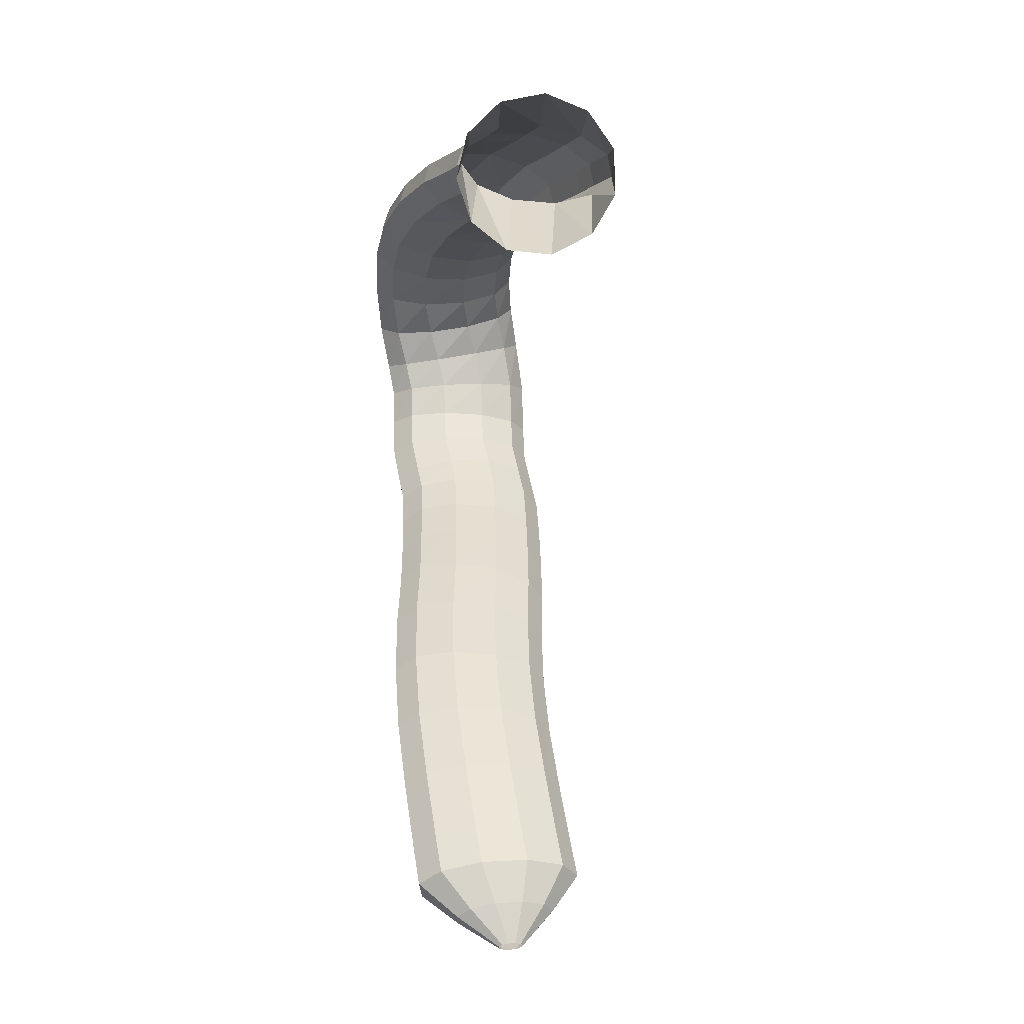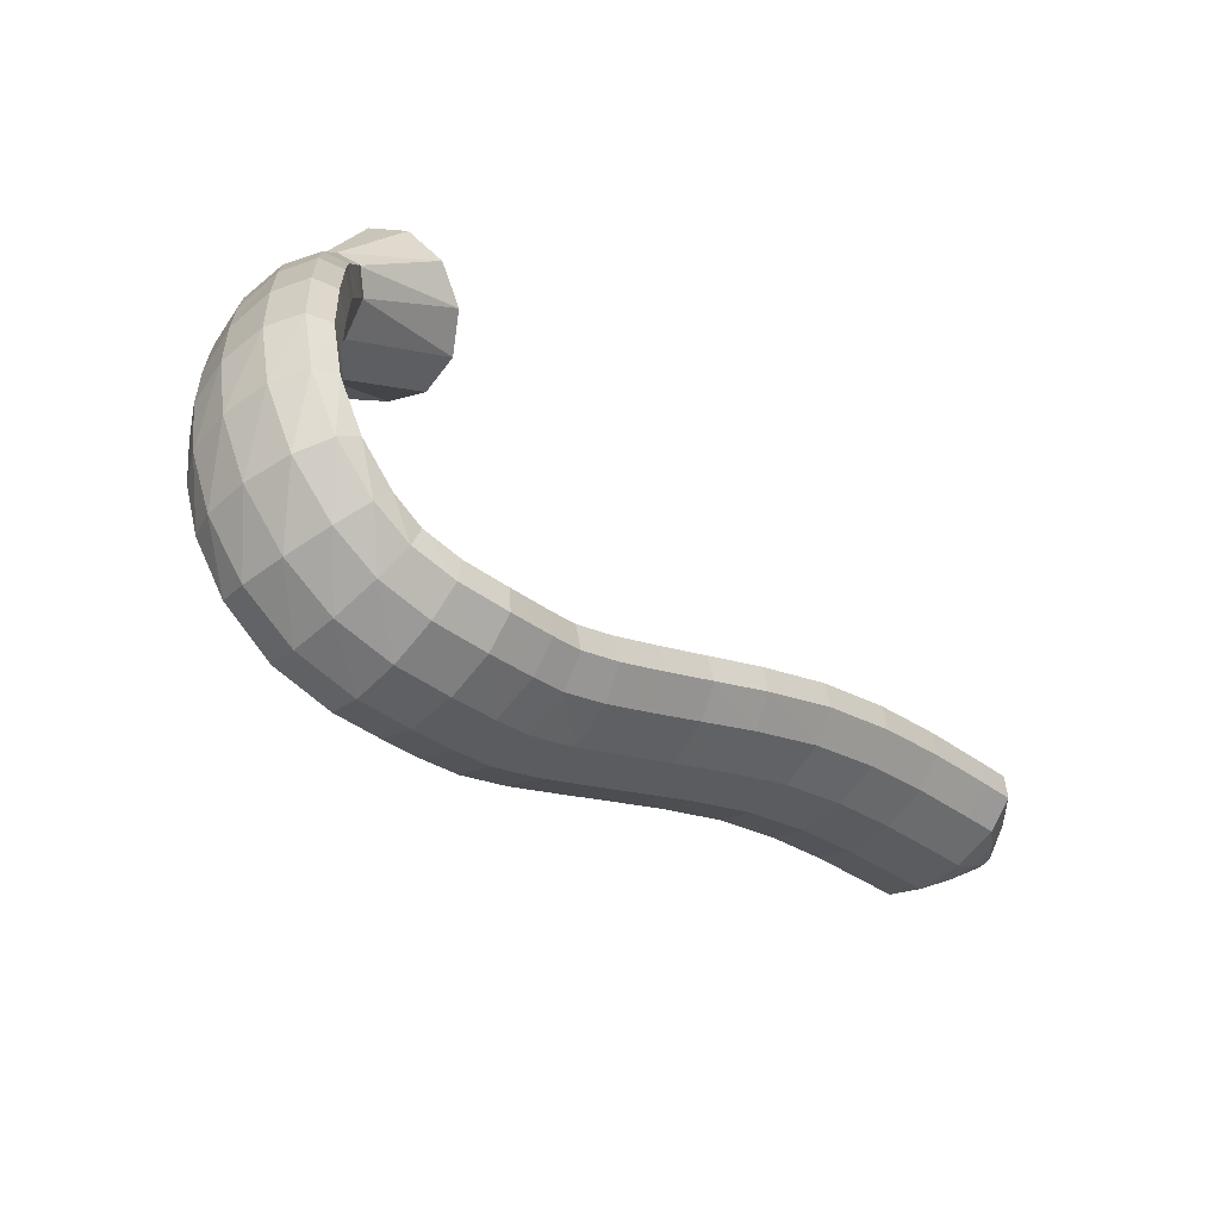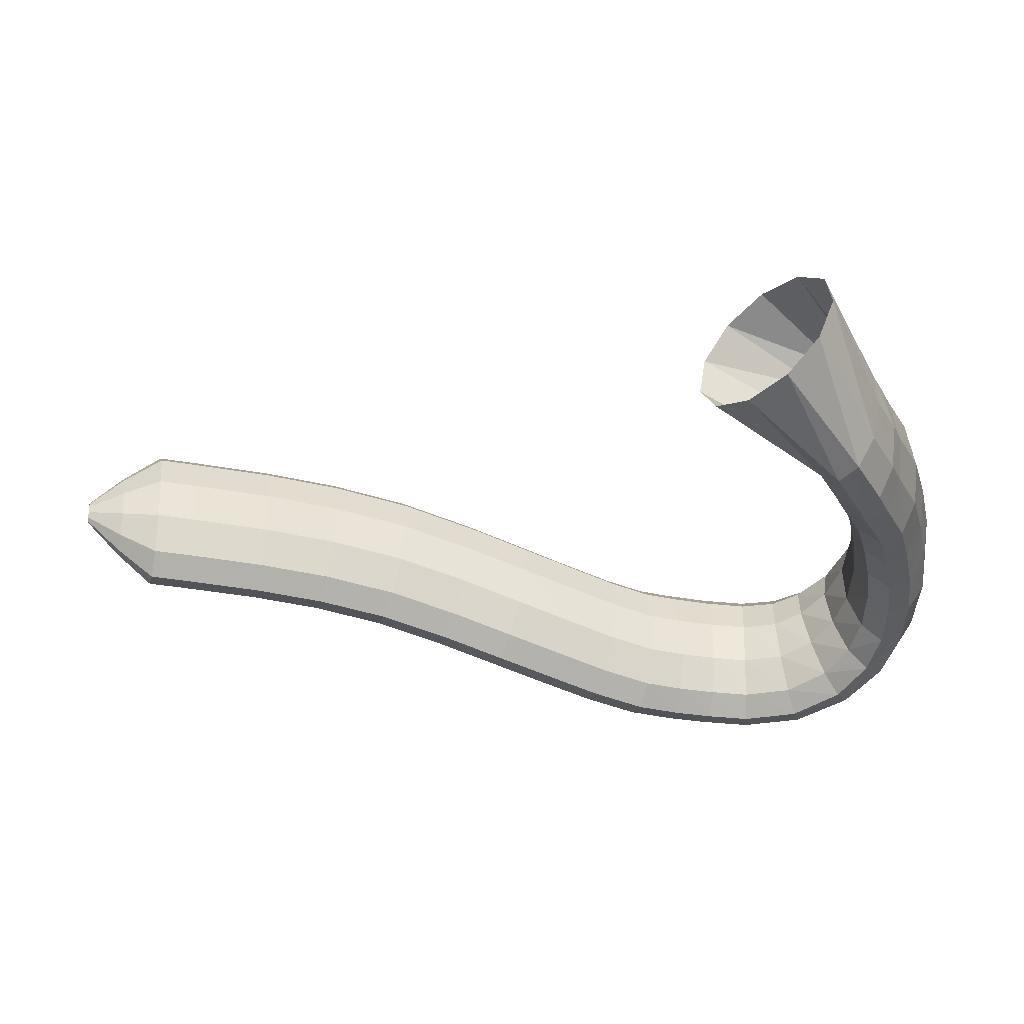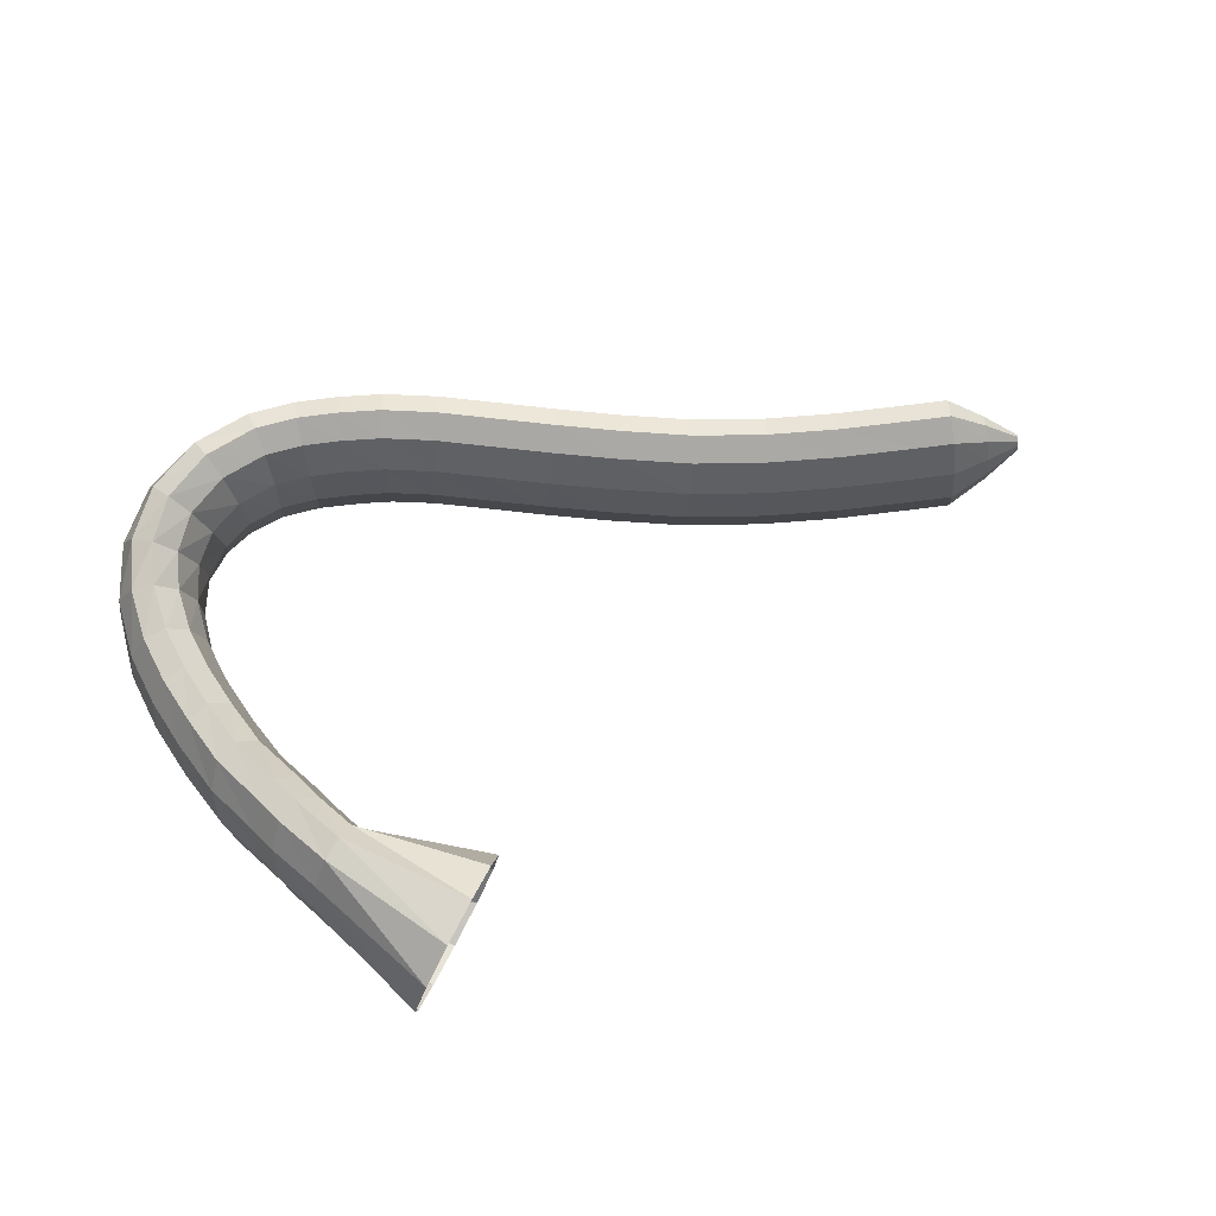
<metadata>
{"format":"obj","ext":"obj","renderer":"f3d","projection":"perspective","resolution":1024,"background":"white","views":[{"elev":61.5,"azim":-96.2,"up":"+Y"},{"elev":-47.8,"azim":134.3,"up":"+Y"},{"elev":40.9,"azim":-1.6,"up":"+Y"},{"elev":73.8,"azim":159.7,"up":"+Z"}]}
</metadata>
<code>
g tube1
v 119.5 68.4 184.4
v 119.6 68.54 184
v 119.6 68.75 183.8
v 119.6 68.96 183.8
v 119.7 69.11 184
v 119.7 69.14 184.4
v 119.7 69.06 184.8
v 119.7 68.87 185.1
v 119.7 68.65 185.2
v 119.6 68.47 185.1
v 119.6 68.37 184.8
v 119.5 68.4 184.4
v 121.4 66.86 184.1
v 121.4 67.42 182.5
v 121.5 68.26 181.6
v 121.7 69.11 181.5
v 121.9 69.7 182.3
v 122 69.83 183.8
v 122.1 69.48 185.5
v 122 68.75 186.8
v 121.8 67.87 187.3
v 121.6 67.12 186.9
v 121.5 66.75 185.7
v 121.4 66.86 184.1
v 123.3 65.4 183.7
v 123.4 66.34 181.1
v 123.6 67.73 179.5
v 123.9 69.14 179.4
v 124.3 70.12 180.8
v 124.5 70.35 183.3
v 124.5 69.77 186
v 124.4 68.56 188.2
v 124.1 67.1 189.1
v 123.8 65.85 188.4
v 123.5 65.22 186.4
v 123.3 65.4 183.7
v 125.6 64.85 183.6
v 125.7 65.77 181
v 126 67.15 179.4
v 126.3 68.56 179.3
v 126.6 69.54 180.7
v 126.8 69.78 183.2
v 126.8 69.21 185.9
v 126.6 68.01 188.1
v 126.3 66.56 189
v 125.9 65.31 188.3
v 125.7 64.68 186.3
v 125.6 64.85 183.6
v 130.1 63.7 183.4
v 130.3 64.62 180.8
v 130.6 65.99 179.2
v 131 67.38 179.1
v 131.3 68.36 180.5
v 131.5 68.61 183
v 131.4 68.05 185.7
v 131.2 66.86 187.9
v 130.8 65.42 188.8
v 130.4 64.18 188.1
v 130.2 63.54 186.1
v 130.1 63.7 183.4
v 134.4 62.46 183.3
v 134.7 63.34 180.7
v 135.1 64.68 179.1
v 135.6 66.06 179
v 135.9 67.03 180.4
v 135.9 67.3 182.9
v 135.8 66.77 185.6
v 135.4 65.62 187.8
v 134.9 64.2 188.7
v 134.6 62.97 188
v 134.4 62.32 186
v 134.4 62.46 183.3
v 138.8 60.97 183.4
v 139.2 61.79 180.8
v 139.8 63.08 179.2
v 140.3 64.43 179.1
v 140.6 65.41 180.5
v 140.6 65.72 183
v 140.2 65.25 185.7
v 139.7 64.15 187.9
v 139.1 62.78 188.8
v 138.7 61.56 188.1
v 138.6 60.89 186.1
v 138.8 60.97 183.4
v 143 59.2 183.8
v 143.6 59.95 181.2
v 144.3 61.19 179.6
v 144.9 62.52 179.5
v 145.2 63.51 180.9
v 145 63.86 183.4
v 144.6 63.45 186.1
v 143.9 62.41 188.3
v 143.2 61.08 189.2
v 142.8 59.87 188.5
v 142.7 59.17 186.5
v 143 59.2 183.8
v 146.6 57.64 184.3
v 147.2 58.38 181.7
v 148 59.59 180.1
v 148.6 60.91 180
v 148.9 61.9 181.4
v 148.7 62.26 183.9
v 148.3 61.86 186.6
v 147.6 60.85 188.8
v 146.9 59.53 189.6
v 146.4 58.32 189
v 146.3 57.62 187
v 146.6 57.64 184.3
v 149.9 56.12 184.6
v 150.4 56.87 182
v 151.2 58.09 180.4
v 151.8 59.4 180.3
v 152.1 60.37 181.7
v 152.1 60.71 184.2
v 151.6 60.29 186.9
v 150.9 59.27 189.1
v 150.3 57.95 190
v 149.8 56.76 189.3
v 149.6 56.08 187.3
v 149.9 56.12 184.6
v 153 54.66 184.8
v 153.5 55.44 182.3
v 154.2 56.69 180.7
v 154.8 58.02 180.5
v 155.1 58.99 181.9
v 155 59.31 184.4
v 154.7 58.87 187.2
v 154.1 57.8 189.3
v 153.4 56.46 190.2
v 152.9 55.27 189.6
v 152.8 54.59 187.5
v 153 54.66 184.8
v 155.9 53.52 185
v 156.2 54.39 182.4
v 156.7 55.71 180.8
v 157.2 57.07 180.7
v 157.5 58.03 182.1
v 157.6 58.29 184.6
v 157.4 57.77 187.3
v 157 56.63 189.5
v 156.5 55.23 190.4
v 156 54.02 189.7
v 155.8 53.39 187.7
v 155.9 53.52 185
v 158.2 52.75 184.8
v 158.3 53.69 182.3
v 158.6 55.07 180.7
v 159 56.46 180.5
v 159.4 57.42 181.9
v 159.6 57.64 184.4
v 159.6 57.05 187.2
v 159.4 55.84 189.3
v 159.1 54.4 190.2
v 158.7 53.18 189.6
v 158.4 52.56 187.5
v 158.2 52.75 184.8
v 161.2 51.99 184.7
v 161.3 52.89 182.1
v 161.5 54.28 180.5
v 161.8 55.71 180.4
v 161.9 56.72 181.8
v 162 57 184.2
v 161.9 56.46 187
v 161.7 55.27 189.2
v 161.4 53.81 190.1
v 161.2 52.53 189.4
v 161.1 51.86 187.4
v 161.2 51.99 184.7
v 164.5 51.77 184.9
v 164.6 52.66 182.3
v 164.7 54.04 180.7
v 164.6 55.49 180.5
v 164.4 56.53 181.9
v 164.2 56.83 184.4
v 164 56.31 187.1
v 164 55.12 189.3
v 164 53.65 190.2
v 164.1 52.36 189.6
v 164.3 51.65 187.6
v 164.5 51.77 184.9
v 168 52.44 185.2
v 167.7 53.23 182.6
v 167.4 54.51 180.9
v 166.9 55.88 180.7
v 166.5 56.9 182.1
v 166.4 57.25 184.6
v 166.5 56.81 187.3
v 166.8 55.74 189.6
v 167.2 54.36 190.5
v 167.7 53.11 189.9
v 167.9 52.4 187.9
v 168 52.44 185.2
v 171.1 53.97 185.1
v 170.6 54.44 182.5
v 169.8 55.42 180.8
v 168.9 56.57 180.6
v 168.3 57.55 181.9
v 168.2 58.04 184.3
v 168.5 57.88 187.1
v 169.2 57.12 189.4
v 170.1 56.01 190.4
v 170.9 54.9 189.8
v 171.2 54.14 187.9
v 171.1 53.97 185.1
v 173.9 56.69 185.1
v 173.4 56.89 182.4
v 172.4 57.47 180.6
v 171.2 58.25 180.3
v 170.2 58.98 181.5
v 169.8 59.43 183.9
v 169.9 59.45 186.7
v 170.7 59.04 189
v 171.9 58.33 190.1
v 173 57.54 189.7
v 173.7 56.93 187.8
v 173.9 56.69 185.1
v 175.5 60.36 185.2
v 175.2 60.53 182.5
v 174.2 60.83 180.6
v 172.9 61.18 180.2
v 171.6 61.47 181.4
v 170.8 61.59 183.7
v 170.7 61.52 186.5
v 171.4 61.27 188.9
v 172.6 60.92 190.1
v 174 60.59 189.7
v 175 60.38 187.9
v 175.5 60.36 185.2
v 175.9 64.37 185.6
v 175.7 64.69 182.9
v 174.8 64.9 181
v 173.4 64.94 180.5
v 172 64.79 181.5
v 171.1 64.51 183.8
v 170.9 64.17 186.6
v 171.5 63.9 189
v 172.7 63.77 190.3
v 174.1 63.82 190
v 175.3 64.05 188.2
v 175.9 64.37 185.6
v 175.4 68.09 186.2
v 175.2 68.69 183.5
v 174.3 68.97 181.7
v 172.9 68.84 181.1
v 171.6 68.34 182.1
v 170.7 67.64 184.4
v 170.5 66.95 187.1
v 171.2 66.49 189.5
v 172.4 66.41 190.7
v 173.7 66.74 190.5
v 174.9 67.37 188.8
v 175.4 68.09 186.2
v 174.5 71.79 187.3
v 174.2 72.67 184.8
v 173.2 73.09 182.9
v 171.8 72.9 182.4
v 170.6 72.17 183.4
v 169.8 71.13 185.5
v 169.8 70.11 188.1
v 170.4 69.43 190.4
v 171.7 69.31 191.6
v 173 69.79 191.4
v 174.1 70.71 189.8
v 174.5 71.79 187.3
v 173.3 75.42 188.9
v 172.9 76.41 186.4
v 171.8 76.83 184.6
v 170.5 76.54 184.1
v 169.3 75.63 185
v 168.7 74.39 187
v 168.8 73.22 189.6
v 169.5 72.48 191.8
v 170.8 72.42 193.1
v 172 73.04 192.9
v 173 74.16 191.3
v 173.3 75.42 188.9
v 171.6 78.76 190.5
v 171.2 79.72 188
v 170.1 80.08 186.2
v 168.8 79.72 185.6
v 167.7 78.74 186.5
v 167.1 77.47 188.5
v 167.2 76.3 191.1
v 168 75.61 193.4
v 169.2 75.61 194.6
v 170.5 76.31 194.4
v 171.4 77.48 192.9
v 171.6 78.76 190.5
v 170.9 80.29 191.2
v 170.5 81.12 188.6
v 169.5 81.38 186.8
v 168.3 80.98 186.2
v 167.1 80.05 187.1
v 166.5 78.88 189.2
v 166.5 77.85 191.8
v 167.2 77.29 194.2
v 168.4 77.36 195.4
v 169.7 78.06 195.2
v 170.6 79.15 193.7
v 170.9 80.29 191.2
v 169.7 82.59 191.9
v 169.7 82.62 189.1
v 169.2 82.15 187.1
v 168.2 81.31 186.5
v 167 80.39 187.4
v 166.1 79.66 189.6
v 165.8 79.36 192.4
v 166 79.6 194.9
v 166.8 80.28 196.3
v 167.9 81.2 196.1
v 169 82.06 194.5
v 169.7 82.59 191.9
v 166.2 90.04 191.7
v 166.1 89.66 188.9
v 164.9 88.33 186.7
v 163 86.47 185.8
v 161 84.67 186.5
v 159.4 83.49 188.6
v 158.9 83.33 191.3
v 159.5 84.22 193.9
v 161.1 85.88 195.5
v 163.2 87.79 195.6
v 165.1 89.34 194.2
v 166.2 90.04 191.7
f 1 2 14
f 14 13 1
f 2 3 15
f 15 14 2
f 3 4 16
f 16 15 3
f 4 5 17
f 17 16 4
f 5 6 18
f 18 17 5
f 6 7 19
f 19 18 6
f 7 8 20
f 20 19 7
f 8 9 21
f 21 20 8
f 9 10 22
f 22 21 9
f 10 11 23
f 23 22 10
f 11 12 24
f 24 23 11
f 13 14 26
f 26 25 13
f 14 15 27
f 27 26 14
f 15 16 28
f 28 27 15
f 16 17 29
f 29 28 16
f 17 18 30
f 30 29 17
f 18 19 31
f 31 30 18
f 19 20 32
f 32 31 19
f 20 21 33
f 33 32 20
f 21 22 34
f 34 33 21
f 22 23 35
f 35 34 22
f 23 24 36
f 36 35 23
f 25 26 38
f 38 37 25
f 26 27 39
f 39 38 26
f 27 28 40
f 40 39 27
f 28 29 41
f 41 40 28
f 29 30 42
f 42 41 29
f 30 31 43
f 43 42 30
f 31 32 44
f 44 43 31
f 32 33 45
f 45 44 32
f 33 34 46
f 46 45 33
f 34 35 47
f 47 46 34
f 35 36 48
f 48 47 35
f 37 38 50
f 50 49 37
f 38 39 51
f 51 50 38
f 39 40 52
f 52 51 39
f 40 41 53
f 53 52 40
f 41 42 54
f 54 53 41
f 42 43 55
f 55 54 42
f 43 44 56
f 56 55 43
f 44 45 57
f 57 56 44
f 45 46 58
f 58 57 45
f 46 47 59
f 59 58 46
f 47 48 60
f 60 59 47
f 49 50 62
f 62 61 49
f 50 51 63
f 63 62 50
f 51 52 64
f 64 63 51
f 52 53 65
f 65 64 52
f 53 54 66
f 66 65 53
f 54 55 67
f 67 66 54
f 55 56 68
f 68 67 55
f 56 57 69
f 69 68 56
f 57 58 70
f 70 69 57
f 58 59 71
f 71 70 58
f 59 60 72
f 72 71 59
f 61 62 74
f 74 73 61
f 62 63 75
f 75 74 62
f 63 64 76
f 76 75 63
f 64 65 77
f 77 76 64
f 65 66 78
f 78 77 65
f 66 67 79
f 79 78 66
f 67 68 80
f 80 79 67
f 68 69 81
f 81 80 68
f 69 70 82
f 82 81 69
f 70 71 83
f 83 82 70
f 71 72 84
f 84 83 71
f 73 74 86
f 86 85 73
f 74 75 87
f 87 86 74
f 75 76 88
f 88 87 75
f 76 77 89
f 89 88 76
f 77 78 90
f 90 89 77
f 78 79 91
f 91 90 78
f 79 80 92
f 92 91 79
f 80 81 93
f 93 92 80
f 81 82 94
f 94 93 81
f 82 83 95
f 95 94 82
f 83 84 96
f 96 95 83
f 85 86 98
f 98 97 85
f 86 87 99
f 99 98 86
f 87 88 100
f 100 99 87
f 88 89 101
f 101 100 88
f 89 90 102
f 102 101 89
f 90 91 103
f 103 102 90
f 91 92 104
f 104 103 91
f 92 93 105
f 105 104 92
f 93 94 106
f 106 105 93
f 94 95 107
f 107 106 94
f 95 96 108
f 108 107 95
f 97 98 110
f 110 109 97
f 98 99 111
f 111 110 98
f 99 100 112
f 112 111 99
f 100 101 113
f 113 112 100
f 101 102 114
f 114 113 101
f 102 103 115
f 115 114 102
f 103 104 116
f 116 115 103
f 104 105 117
f 117 116 104
f 105 106 118
f 118 117 105
f 106 107 119
f 119 118 106
f 107 108 120
f 120 119 107
f 109 110 122
f 122 121 109
f 110 111 123
f 123 122 110
f 111 112 124
f 124 123 111
f 112 113 125
f 125 124 112
f 113 114 126
f 126 125 113
f 114 115 127
f 127 126 114
f 115 116 128
f 128 127 115
f 116 117 129
f 129 128 116
f 117 118 130
f 130 129 117
f 118 119 131
f 131 130 118
f 119 120 132
f 132 131 119
f 121 122 134
f 134 133 121
f 122 123 135
f 135 134 122
f 123 124 136
f 136 135 123
f 124 125 137
f 137 136 124
f 125 126 138
f 138 137 125
f 126 127 139
f 139 138 126
f 127 128 140
f 140 139 127
f 128 129 141
f 141 140 128
f 129 130 142
f 142 141 129
f 130 131 143
f 143 142 130
f 131 132 144
f 144 143 131
f 133 134 146
f 146 145 133
f 134 135 147
f 147 146 134
f 135 136 148
f 148 147 135
f 136 137 149
f 149 148 136
f 137 138 150
f 150 149 137
f 138 139 151
f 151 150 138
f 139 140 152
f 152 151 139
f 140 141 153
f 153 152 140
f 141 142 154
f 154 153 141
f 142 143 155
f 155 154 142
f 143 144 156
f 156 155 143
f 145 146 158
f 158 157 145
f 146 147 159
f 159 158 146
f 147 148 160
f 160 159 147
f 148 149 161
f 161 160 148
f 149 150 162
f 162 161 149
f 150 151 163
f 163 162 150
f 151 152 164
f 164 163 151
f 152 153 165
f 165 164 152
f 153 154 166
f 166 165 153
f 154 155 167
f 167 166 154
f 155 156 168
f 168 167 155
f 157 158 170
f 170 169 157
f 158 159 171
f 171 170 158
f 159 160 172
f 172 171 159
f 160 161 173
f 173 172 160
f 161 162 174
f 174 173 161
f 162 163 175
f 175 174 162
f 163 164 176
f 176 175 163
f 164 165 177
f 177 176 164
f 165 166 178
f 178 177 165
f 166 167 179
f 179 178 166
f 167 168 180
f 180 179 167
f 169 170 182
f 182 181 169
f 170 171 183
f 183 182 170
f 171 172 184
f 184 183 171
f 172 173 185
f 185 184 172
f 173 174 186
f 186 185 173
f 174 175 187
f 187 186 174
f 175 176 188
f 188 187 175
f 176 177 189
f 189 188 176
f 177 178 190
f 190 189 177
f 178 179 191
f 191 190 178
f 179 180 192
f 192 191 179
f 181 182 194
f 194 193 181
f 182 183 195
f 195 194 182
f 183 184 196
f 196 195 183
f 184 185 197
f 197 196 184
f 185 186 198
f 198 197 185
f 186 187 199
f 199 198 186
f 187 188 200
f 200 199 187
f 188 189 201
f 201 200 188
f 189 190 202
f 202 201 189
f 190 191 203
f 203 202 190
f 191 192 204
f 204 203 191
f 193 194 206
f 206 205 193
f 194 195 207
f 207 206 194
f 195 196 208
f 208 207 195
f 196 197 209
f 209 208 196
f 197 198 210
f 210 209 197
f 198 199 211
f 211 210 198
f 199 200 212
f 212 211 199
f 200 201 213
f 213 212 200
f 201 202 214
f 214 213 201
f 202 203 215
f 215 214 202
f 203 204 216
f 216 215 203
f 205 206 218
f 218 217 205
f 206 207 219
f 219 218 206
f 207 208 220
f 220 219 207
f 208 209 221
f 221 220 208
f 209 210 222
f 222 221 209
f 210 211 223
f 223 222 210
f 211 212 224
f 224 223 211
f 212 213 225
f 225 224 212
f 213 214 226
f 226 225 213
f 214 215 227
f 227 226 214
f 215 216 228
f 228 227 215
f 217 218 230
f 230 229 217
f 218 219 231
f 231 230 218
f 219 220 232
f 232 231 219
f 220 221 233
f 233 232 220
f 221 222 234
f 234 233 221
f 222 223 235
f 235 234 222
f 223 224 236
f 236 235 223
f 224 225 237
f 237 236 224
f 225 226 238
f 238 237 225
f 226 227 239
f 239 238 226
f 227 228 240
f 240 239 227
f 229 230 242
f 242 241 229
f 230 231 243
f 243 242 230
f 231 232 244
f 244 243 231
f 232 233 245
f 245 244 232
f 233 234 246
f 246 245 233
f 234 235 247
f 247 246 234
f 235 236 248
f 248 247 235
f 236 237 249
f 249 248 236
f 237 238 250
f 250 249 237
f 238 239 251
f 251 250 238
f 239 240 252
f 252 251 239
f 241 242 254
f 254 253 241
f 242 243 255
f 255 254 242
f 243 244 256
f 256 255 243
f 244 245 257
f 257 256 244
f 245 246 258
f 258 257 245
f 246 247 259
f 259 258 246
f 247 248 260
f 260 259 247
f 248 249 261
f 261 260 248
f 249 250 262
f 262 261 249
f 250 251 263
f 263 262 250
f 251 252 264
f 264 263 251
f 253 254 266
f 266 265 253
f 254 255 267
f 267 266 254
f 255 256 268
f 268 267 255
f 256 257 269
f 269 268 256
f 257 258 270
f 270 269 257
f 258 259 271
f 271 270 258
f 259 260 272
f 272 271 259
f 260 261 273
f 273 272 260
f 261 262 274
f 274 273 261
f 262 263 275
f 275 274 262
f 263 264 276
f 276 275 263
f 265 266 278
f 278 277 265
f 266 267 279
f 279 278 266
f 267 268 280
f 280 279 267
f 268 269 281
f 281 280 268
f 269 270 282
f 282 281 269
f 270 271 283
f 283 282 270
f 271 272 284
f 284 283 271
f 272 273 285
f 285 284 272
f 273 274 286
f 286 285 273
f 274 275 287
f 287 286 274
f 275 276 288
f 288 287 275
f 277 278 290
f 290 289 277
f 278 279 291
f 291 290 278
f 279 280 292
f 292 291 279
f 280 281 293
f 293 292 280
f 281 282 294
f 294 293 281
f 282 283 295
f 295 294 282
f 283 284 296
f 296 295 283
f 284 285 297
f 297 296 284
f 285 286 298
f 298 297 285
f 286 287 299
f 299 298 286
f 287 288 300
f 300 299 287
f 289 290 302
f 302 301 289
f 290 291 303
f 303 302 290
f 291 292 304
f 304 303 291
f 292 293 305
f 305 304 292
f 293 294 306
f 306 305 293
f 294 295 307
f 307 306 294
f 295 296 308
f 308 307 295
f 296 297 309
f 309 308 296
f 297 298 310
f 310 309 297
f 298 299 311
f 311 310 298
f 299 300 312
f 312 311 299
f 301 302 314
f 314 313 301
f 302 303 315
f 315 314 302
f 303 304 316
f 316 315 303
f 304 305 317
f 317 316 304
f 305 306 318
f 318 317 305
f 306 307 319
f 319 318 306
f 307 308 320
f 320 319 307
f 308 309 321
f 321 320 308
f 309 310 322
f 322 321 309
f 310 311 323
f 323 322 310
f 311 312 324
f 324 323 311
g

</code>
